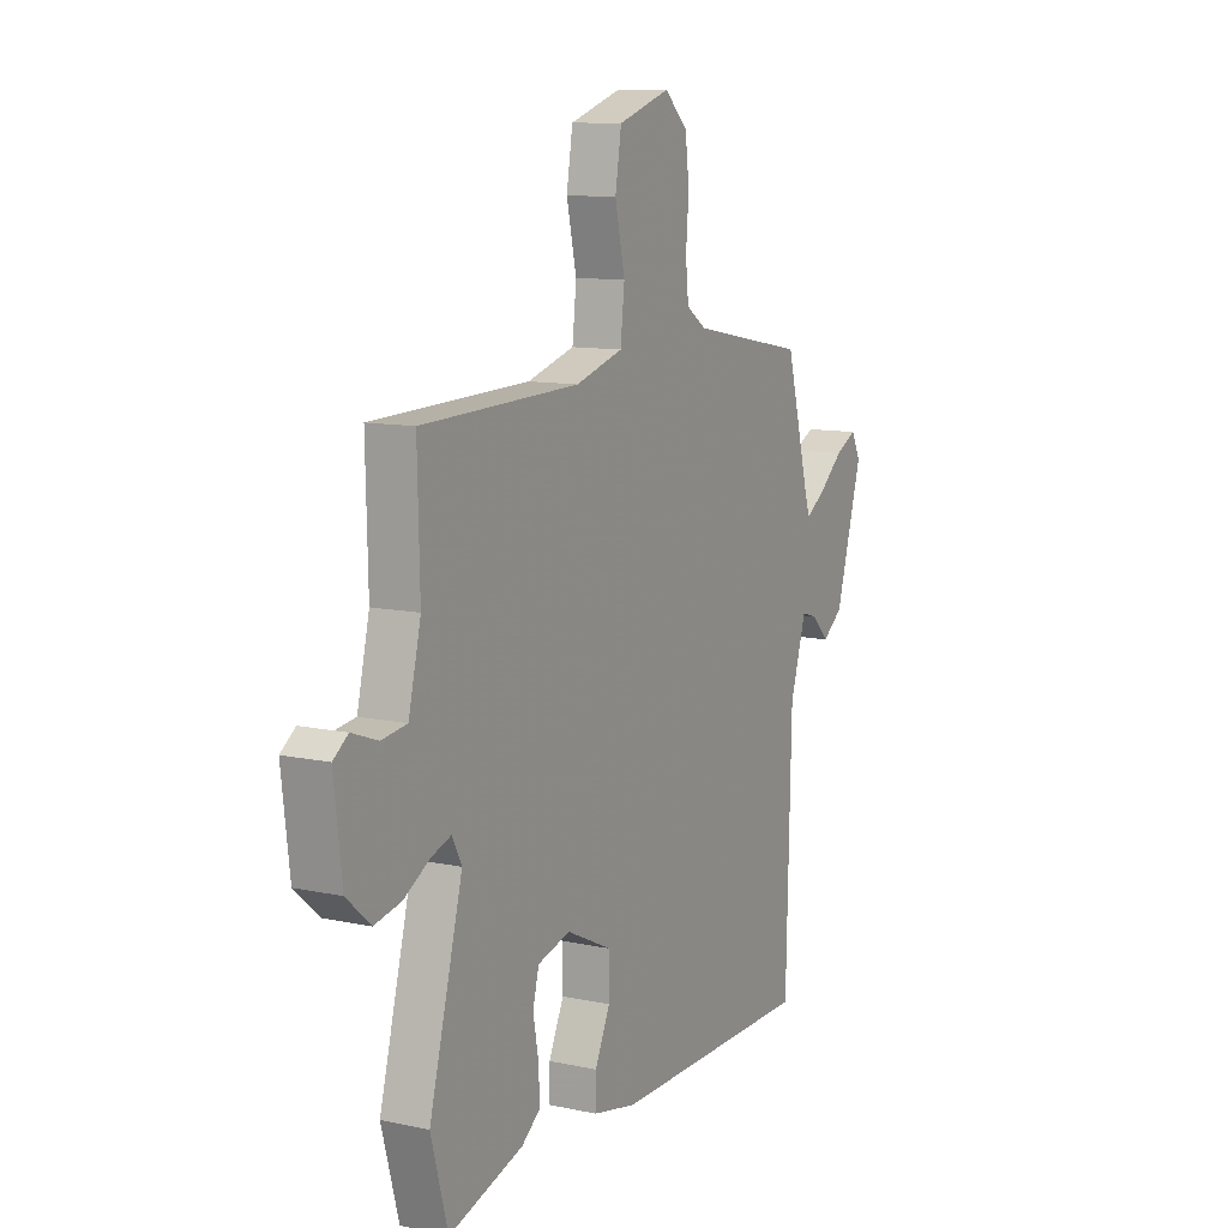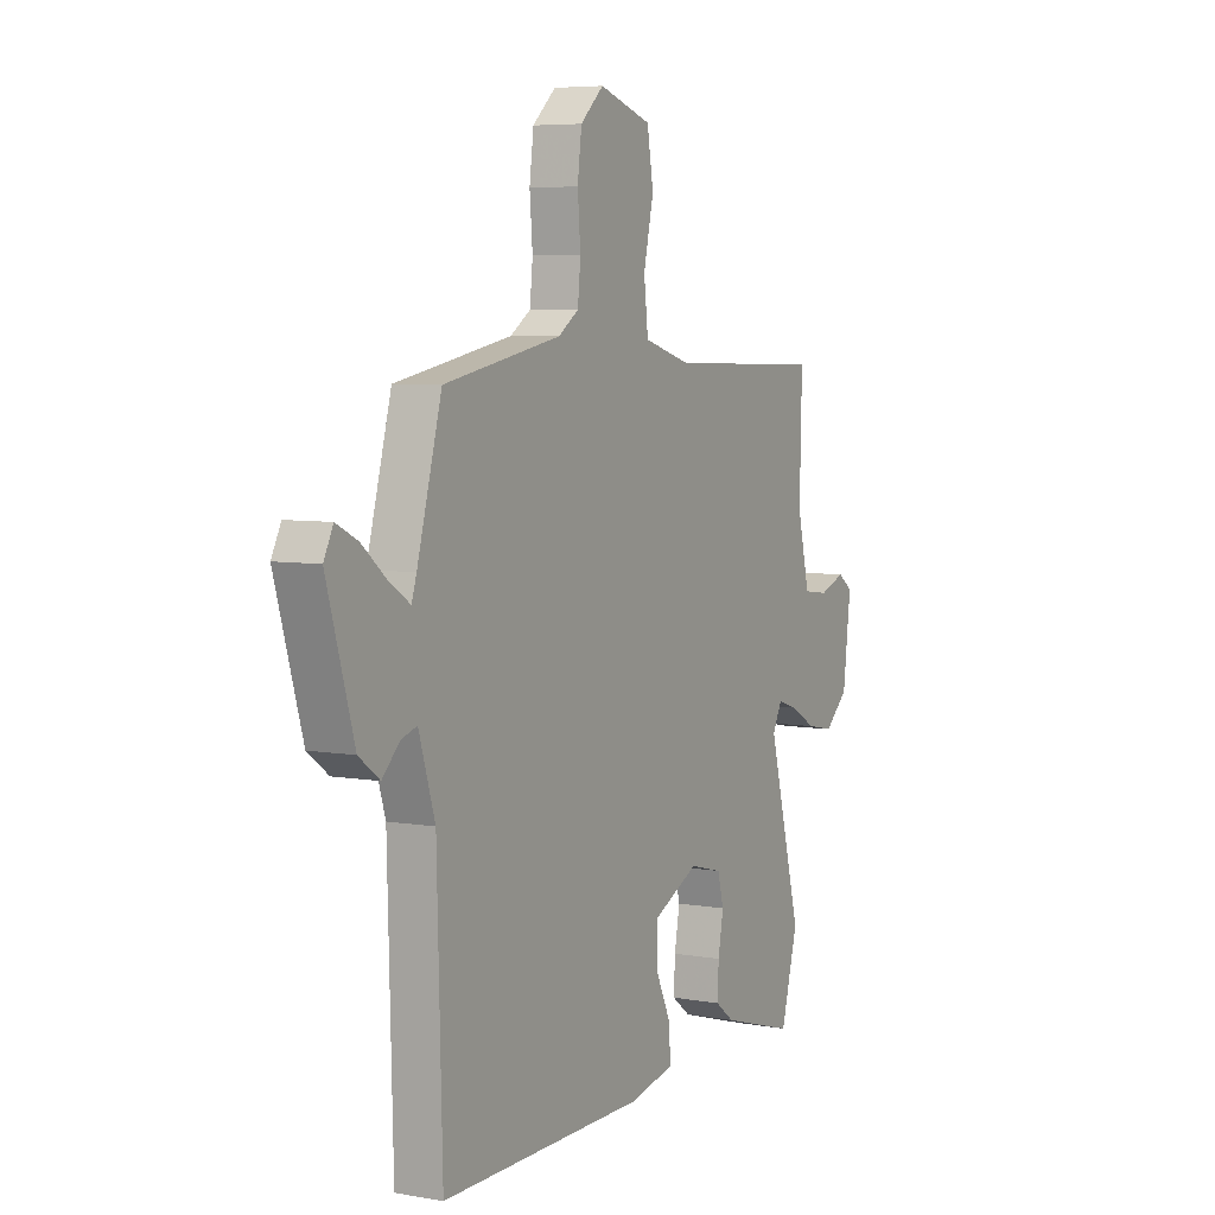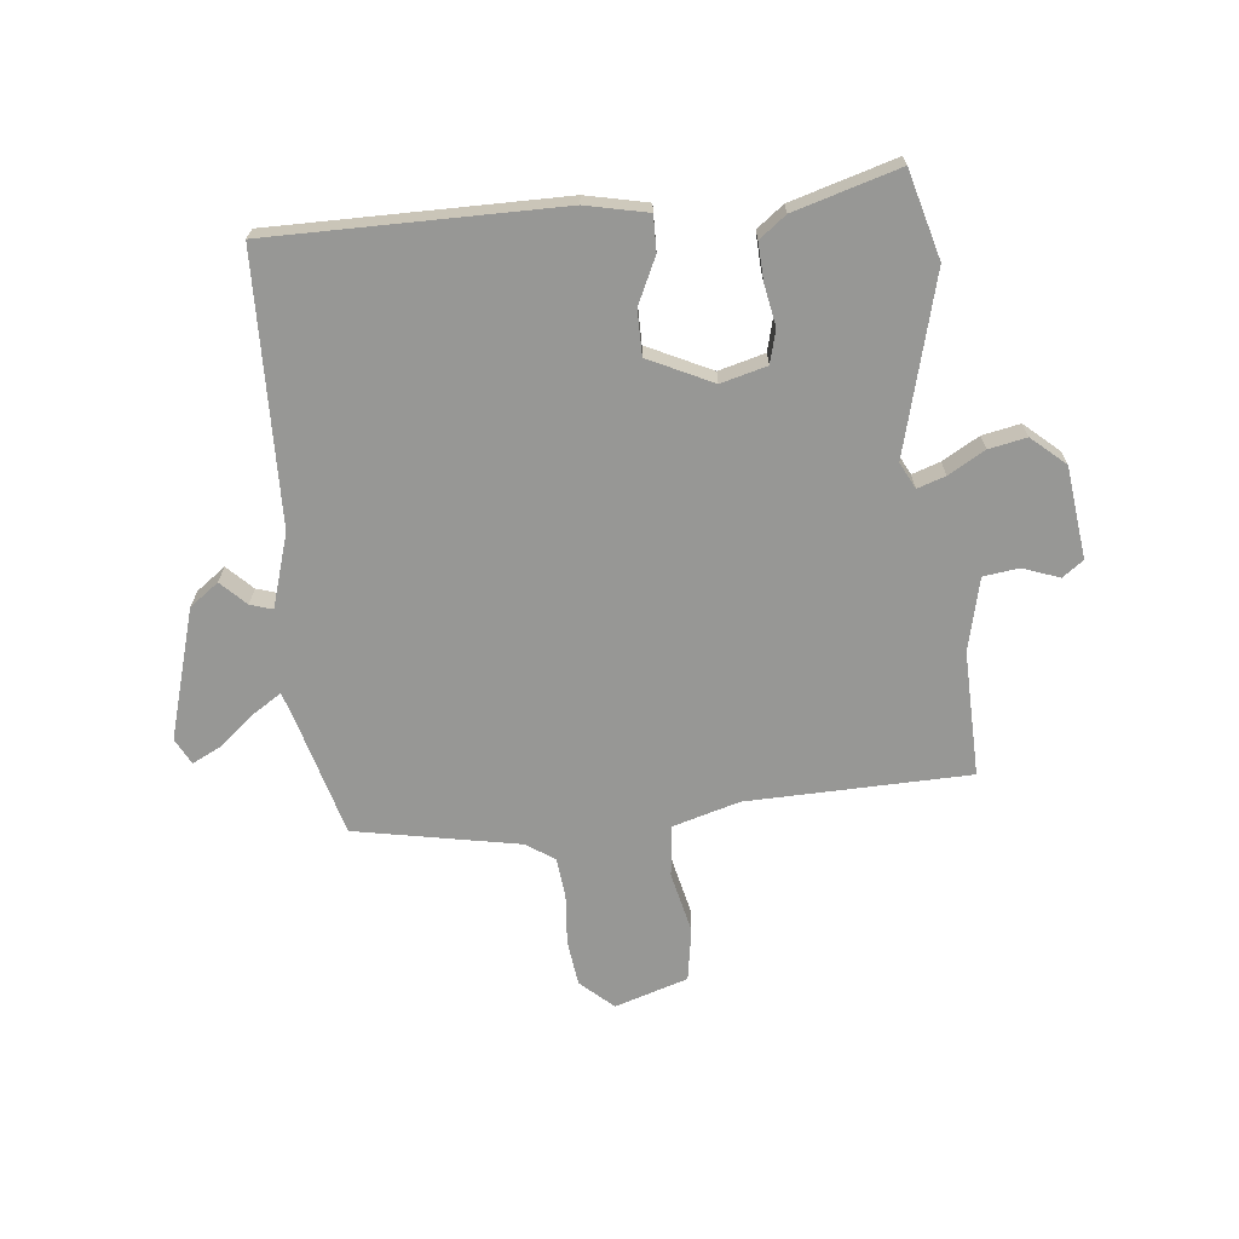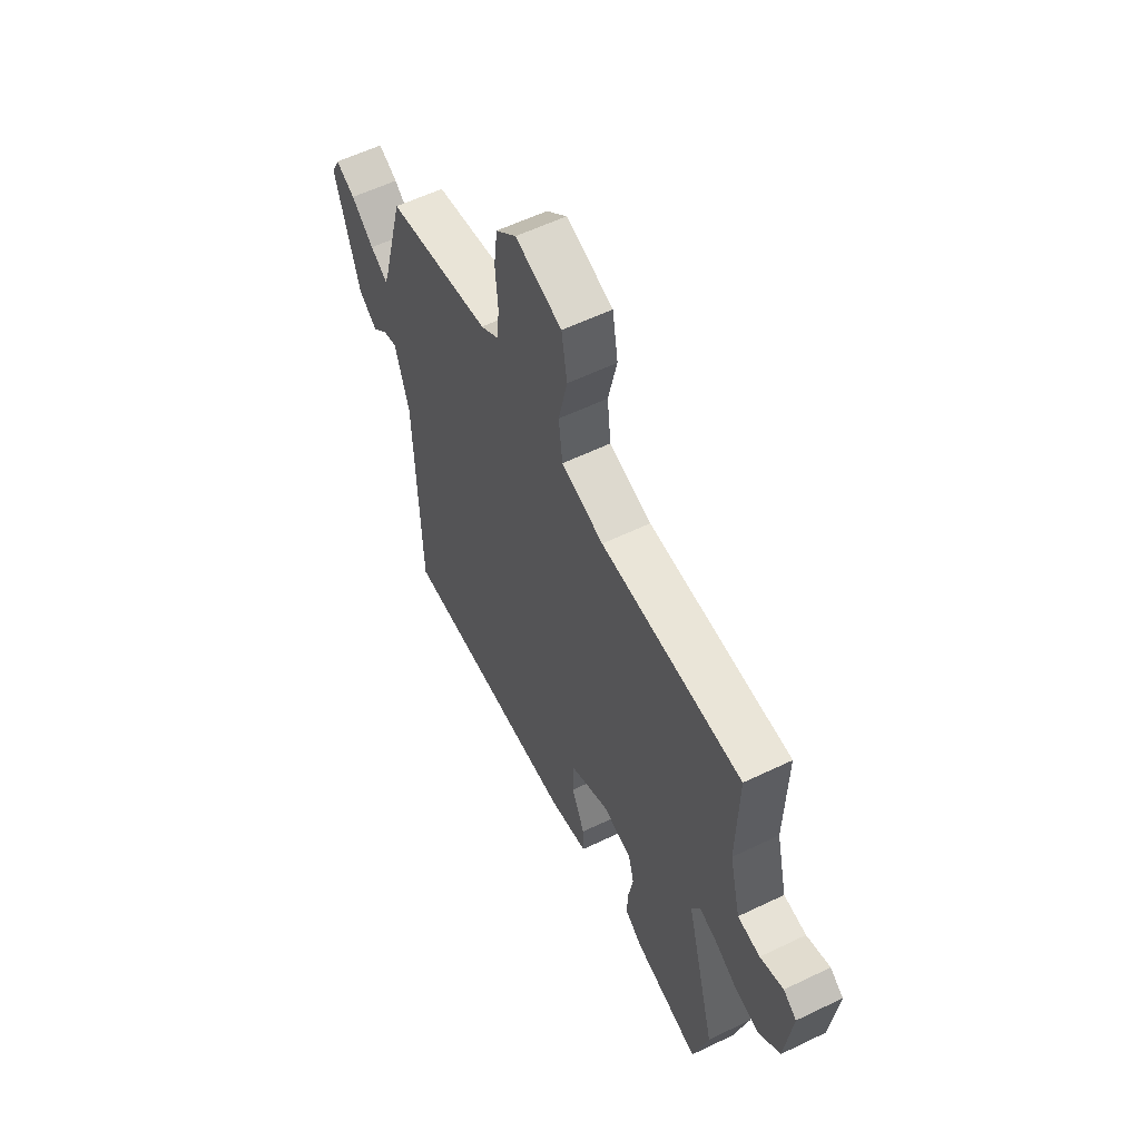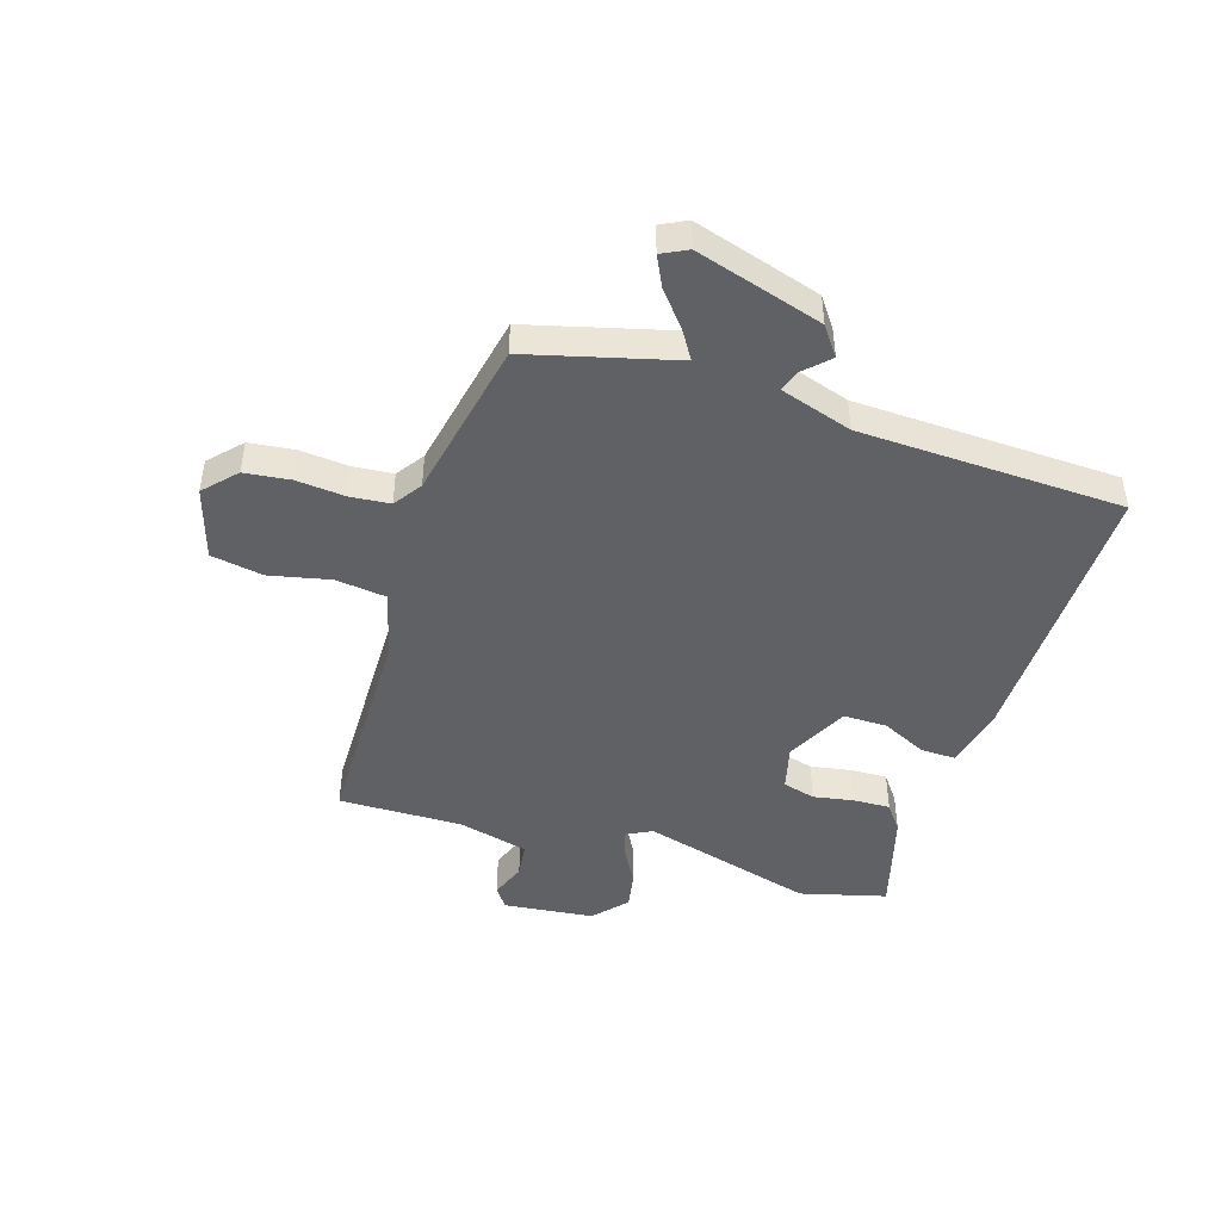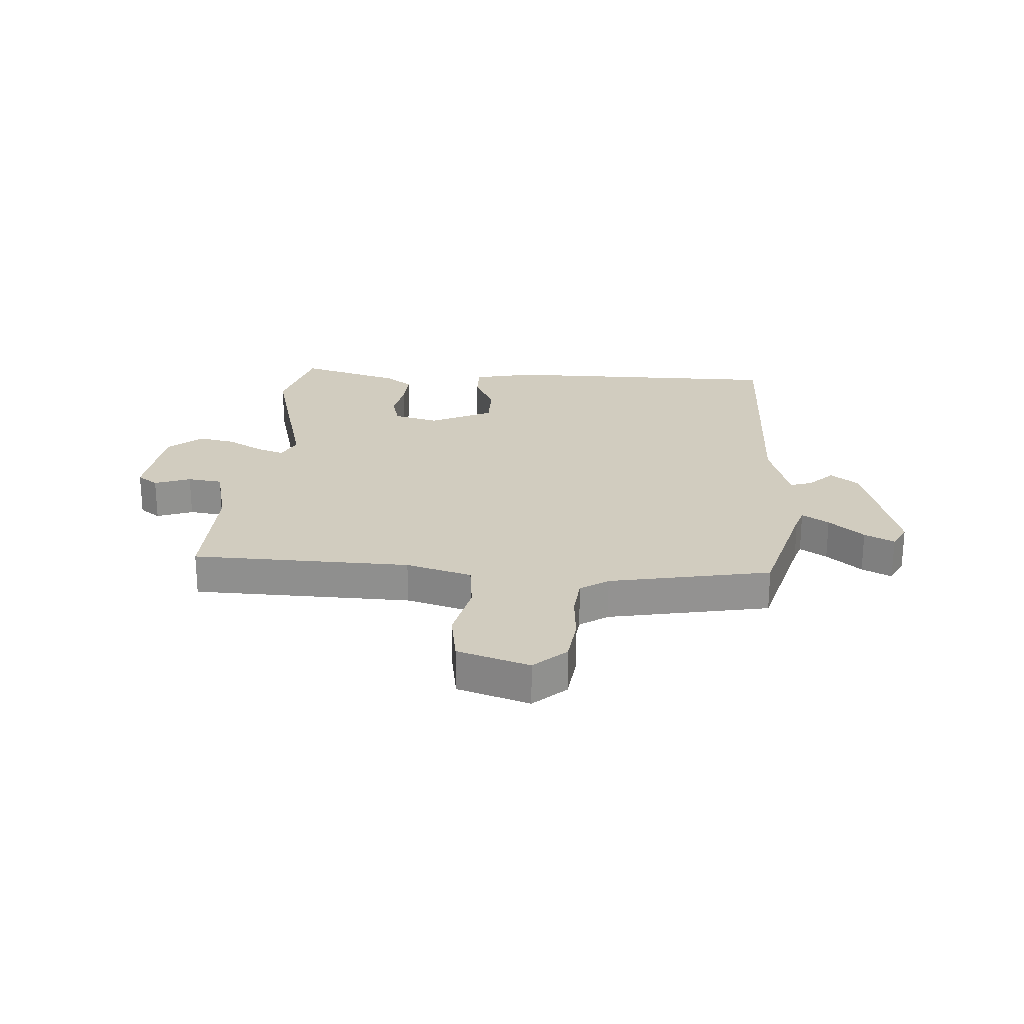
<metadata>
{"format":"obj","ext":"obj","renderer":"f3d","projection":"perspective","resolution":1024,"background":"white","views":[{"elev":11.0,"azim":-62.1,"up":"+Z"},{"elev":6.0,"azim":118.2,"up":"+Z"},{"elev":-68.1,"azim":-174.0,"up":"+Y"},{"elev":58.0,"azim":-116.5,"up":"+Z"},{"elev":-45.9,"azim":72.0,"up":"+Y"},{"elev":23.9,"azim":4.0,"up":"+Y"}]}
</metadata>
<code>
v 0.481 0.07 -0.505
v -0.015 0.07 -0.504
v -0.121 0.07 -0.481
v -0.12 0.07 -0.42
v -0.083 0.07 -0.341
v -0.083 0.07 -0.264
v -0.193 0.07 -0.211
v -0.272 0.07 -0.232
v -0.287 0.07 -0.289
v -0.274 0.07 -0.36
v -0.271 0.07 -0.424
v -0.317 0.07 -0.459
v -0.497 0.07 -0.512
v -0.538 0.07 -0.362
v -0.457 0.07 -0.058
v -0.48 0.07 -0.013
v -0.528 0.07 -0.029
v -0.591 0.07 -0.065
v -0.656 0.07 -0.078
v -0.714 0.07 -0.027
v -0.733 0.07 0.131
v -0.697 0.07 0.157
v -0.634 0.07 0.134
v -0.573 0.07 0.142
v -0.543 0.07 0.266
v -0.548 0.07 0.482
v -0.166 0.07 0.491
v -0.051 0.07 0.524
v -0.041 0.07 0.612
v -0.065 0.07 0.718
v -0.05 0.07 0.809
v 0.076 0.07 0.849
v 0.132 0.07 0.798
v 0.142 0.07 0.719
v 0.135 0.07 0.633
v 0.142 0.07 0.564
v 0.191 0.07 0.531
v 0.473 0.07 0.477
v 0.532 0.07 0.261
v 0.544 0.07 0.224
v 0.591 0.07 0.254
v 0.652 0.07 0.305
v 0.704 0.07 0.331
v 0.727 0.07 0.286
v 0.662 0.07 0.064
v 0.612 0.07 0.027
v 0.57 0.07 0.069
v 0.532 0.07 0.081
v 0.493 0.07 -0.045
v 0.481 0 -0.505
v -0.015 0 -0.504
v -0.121 0 -0.481
v -0.12 0 -0.42
v -0.083 0 -0.341
v -0.083 0 -0.264
v -0.193 0 -0.211
v -0.272 0 -0.232
v -0.287 0 -0.289
v -0.274 0 -0.36
v -0.271 0 -0.424
v -0.317 0 -0.459
v -0.497 0 -0.512
v -0.538 0 -0.362
v -0.457 0 -0.058
v -0.48 0 -0.013
v -0.528 0 -0.029
v -0.591 0 -0.065
v -0.656 0 -0.078
v -0.714 0 -0.027
v -0.733 0 0.131
v -0.697 0 0.157
v -0.634 0 0.134
v -0.573 0 0.142
v -0.543 0 0.266
v -0.548 0 0.482
v -0.166 0 0.491
v -0.051 0 0.524
v -0.041 0 0.612
v -0.065 0 0.718
v -0.05 0 0.809
v 0.076 0 0.849
v 0.132 0 0.798
v 0.142 0 0.719
v 0.135 0 0.633
v 0.142 0 0.564
v 0.191 0 0.531
v 0.473 0 0.477
v 0.532 0 0.261
v 0.544 0 0.224
v 0.591 0 0.254
v 0.652 0 0.305
v 0.704 0 0.331
v 0.727 0 0.286
v 0.662 0 0.064
v 0.612 0 0.027
v 0.57 0 0.069
v 0.532 0 0.081
v 0.493 0 -0.045
f 44 45 46 47
f 44 47 48
f 41 42 43 44
f 40 41 44 48
f 39 40 48 49
f 37 38 39 49
f 32 33 34 35
f 32 35 36
f 29 30 31 32
f 28 29 32 36
f 27 28 36 37
f 25 26 27
f 24 25 27 37
f 20 21 22 23
f 20 23 24
f 17 18 19 20
f 16 17 20 24
f 12 13 14 15
f 10 11 12 15
f 9 10 15 16
f 8 9 16 24
f 2 3 4 5
f 2 5 6
f 1 2 6
f 49 1 6 7
f 7 8 24 37
f 7 37 49
f 96 95 94 93
f 97 96 93
f 93 92 91 90
f 97 93 90 89
f 98 97 89 88
f 98 88 87 86
f 84 83 82 81
f 85 84 81
f 81 80 79 78
f 85 81 78 77
f 86 85 77 76
f 76 75 74
f 86 76 74 73
f 72 71 70 69
f 73 72 69
f 69 68 67 66
f 73 69 66 65
f 64 63 62 61
f 64 61 60 59
f 65 64 59 58
f 73 65 58 57
f 54 53 52 51
f 55 54 51
f 55 51 50
f 56 55 50 98
f 86 73 57 56
f 98 86 56
f 1 50 51 2
f 2 51 52 3
f 3 52 53 4
f 4 53 54 5
f 5 54 55 6
f 6 55 56 7
f 7 56 57 8
f 8 57 58 9
f 9 58 59 10
f 10 59 60 11
f 11 60 61 12
f 12 61 62 13
f 13 62 63 14
f 14 63 64 15
f 15 64 65 16
f 16 65 66 17
f 17 66 67 18
f 18 67 68 19
f 19 68 69 20
f 20 69 70 21
f 21 70 71 22
f 22 71 72 23
f 23 72 73 24
f 24 73 74 25
f 25 74 75 26
f 26 75 76 27
f 27 76 77 28
f 28 77 78 29
f 29 78 79 30
f 30 79 80 31
f 31 80 81 32
f 32 81 82 33
f 33 82 83 34
f 34 83 84 35
f 35 84 85 36
f 36 85 86 37
f 37 86 87 38
f 38 87 88 39
f 39 88 89 40
f 40 89 90 41
f 41 90 91 42
f 42 91 92 43
f 43 92 93 44
f 44 93 94 45
f 45 94 95 46
f 46 95 96 47
f 47 96 97 48
f 48 97 98 49
f 49 98 50 1

</code>
